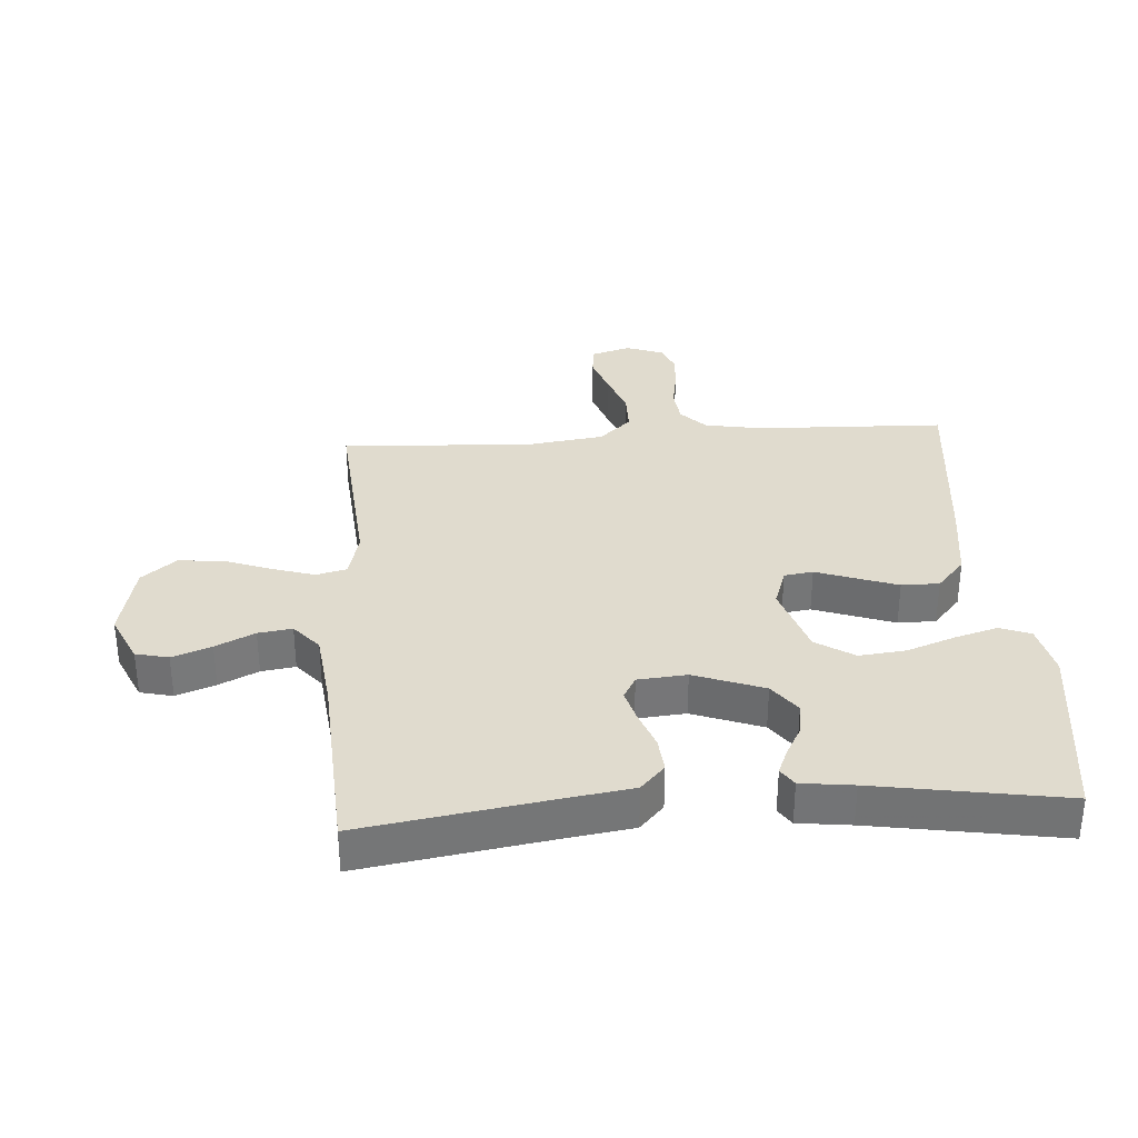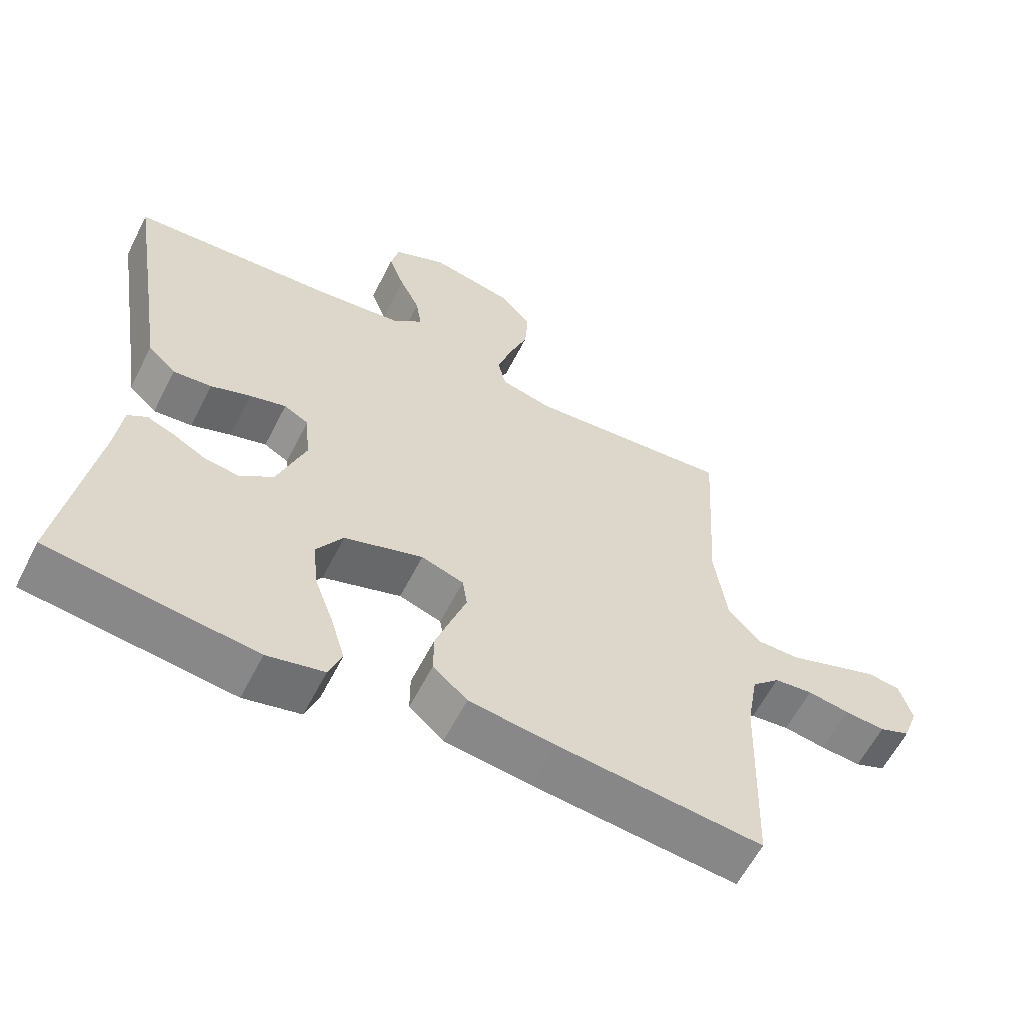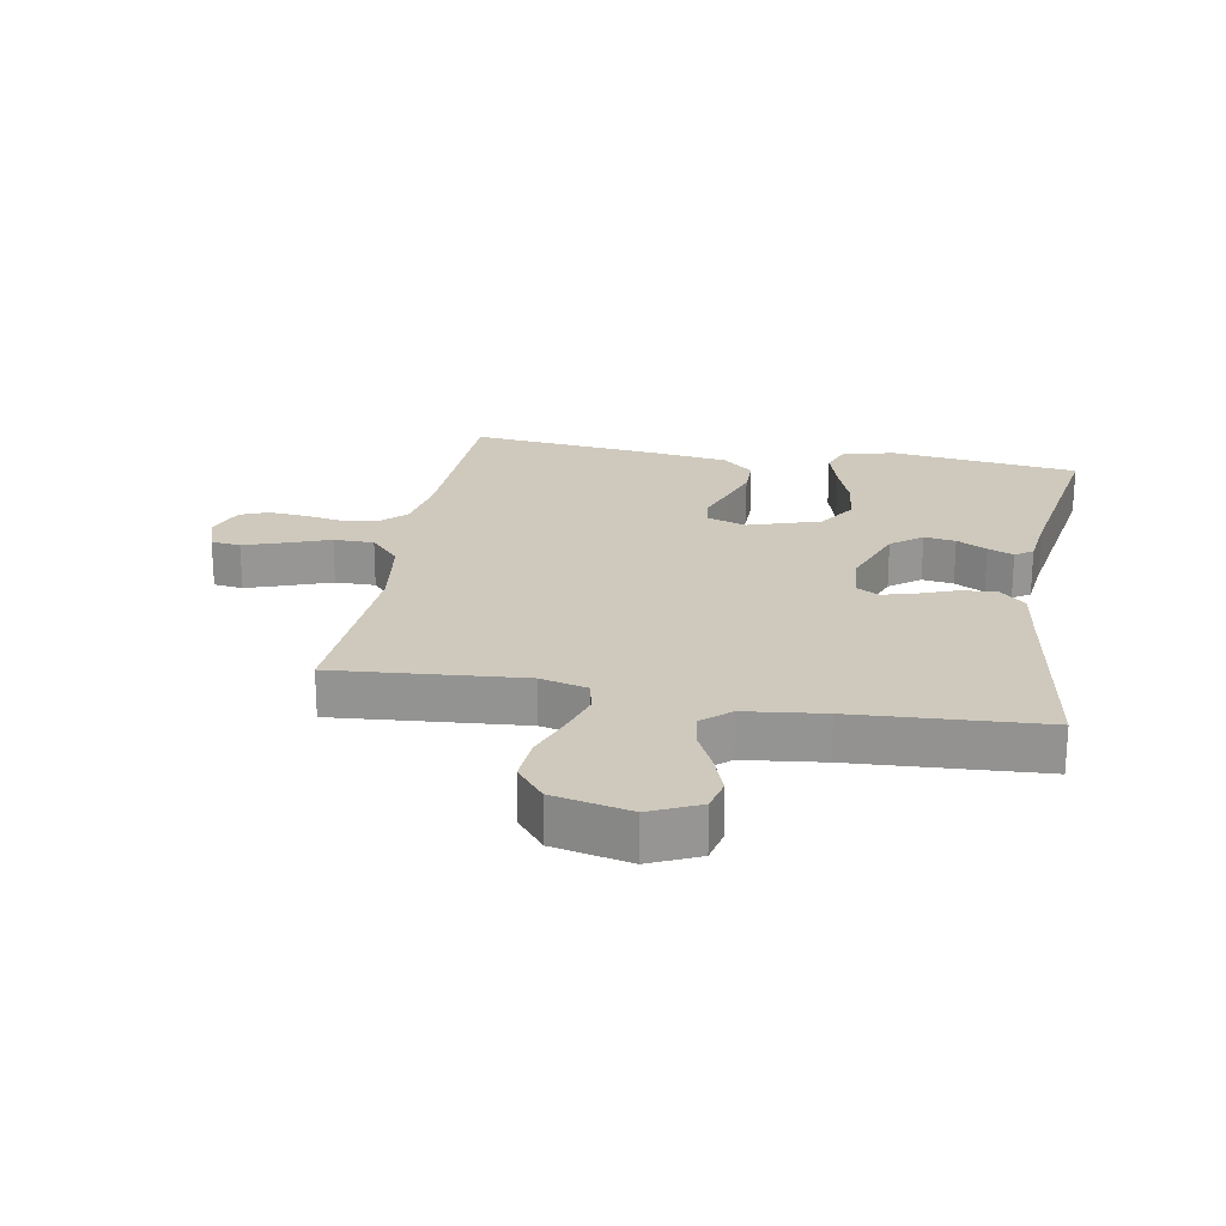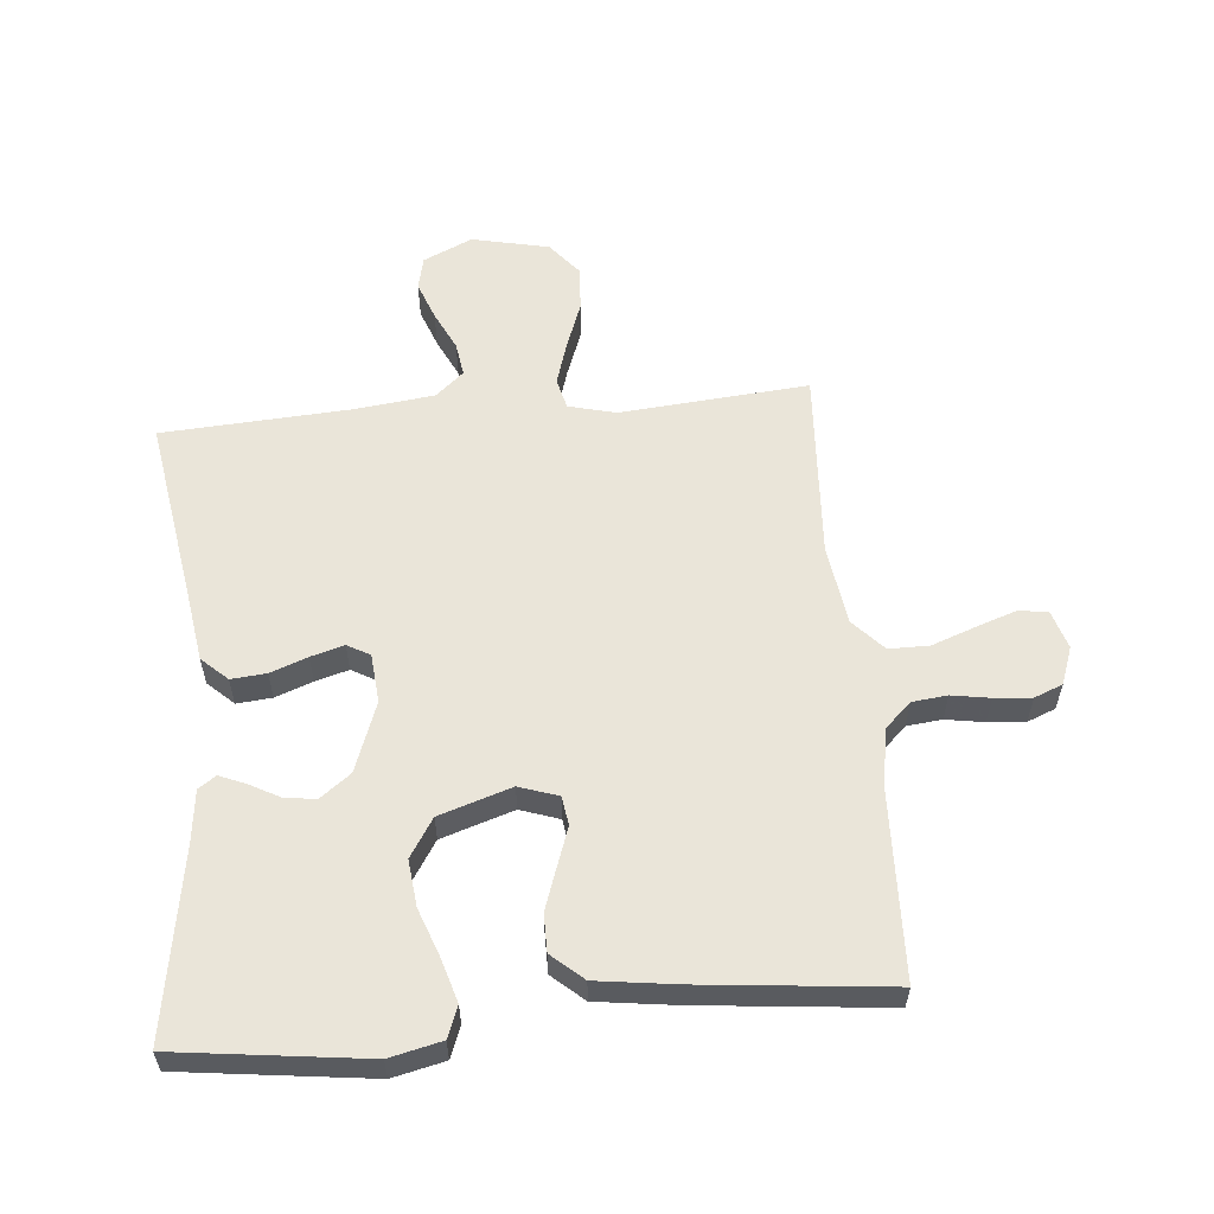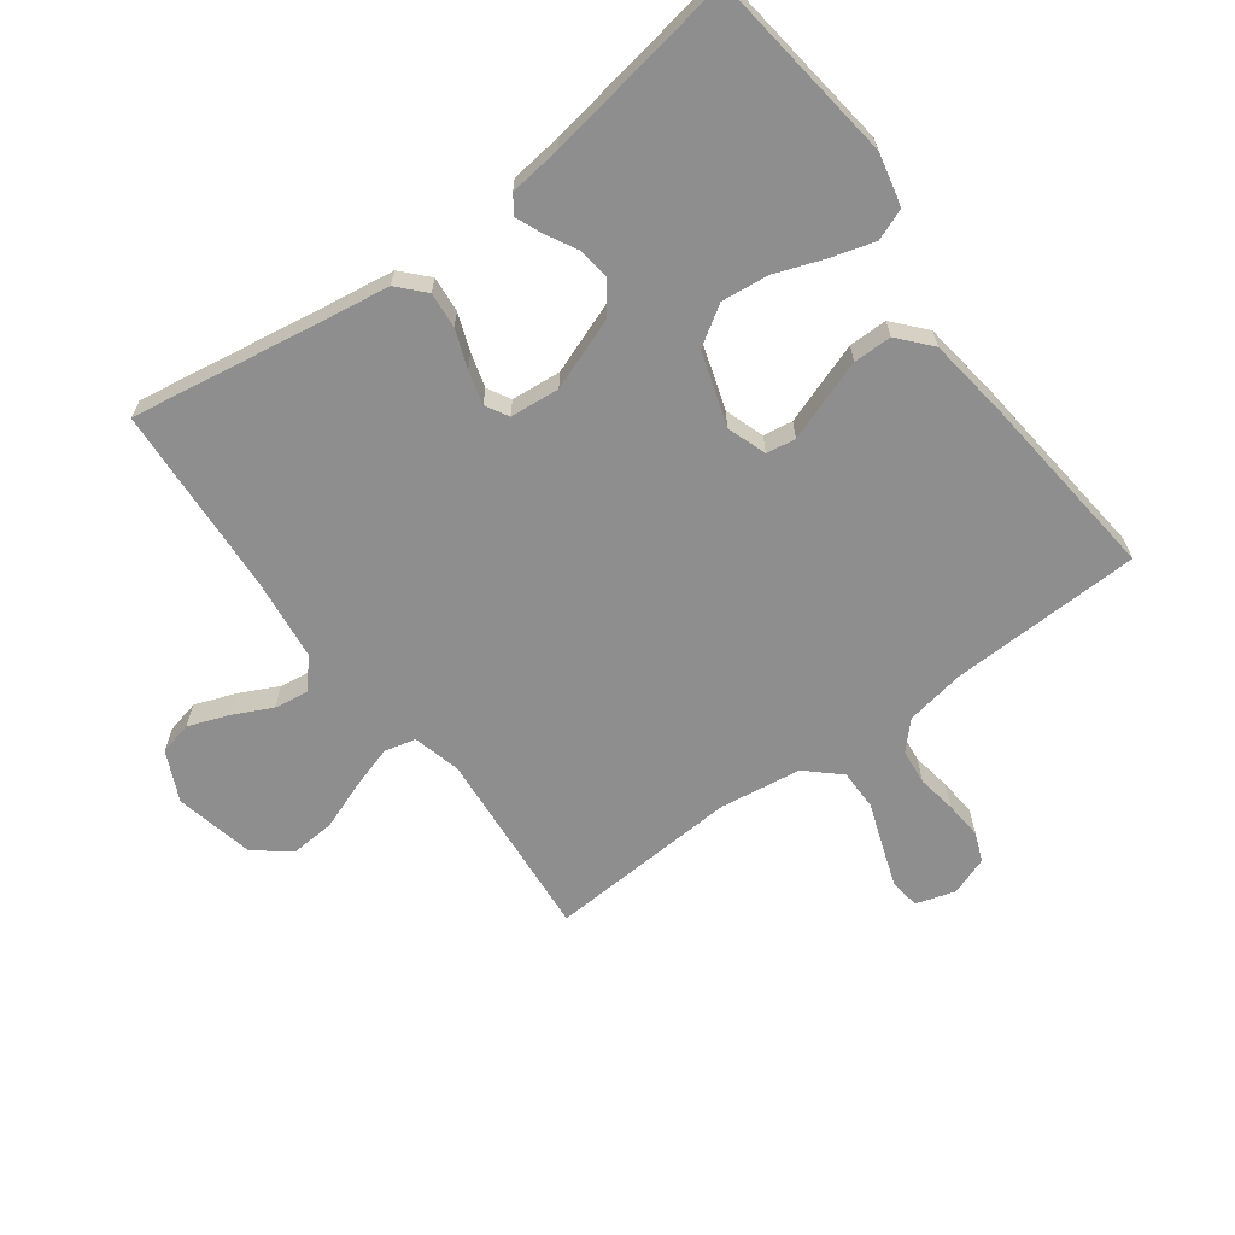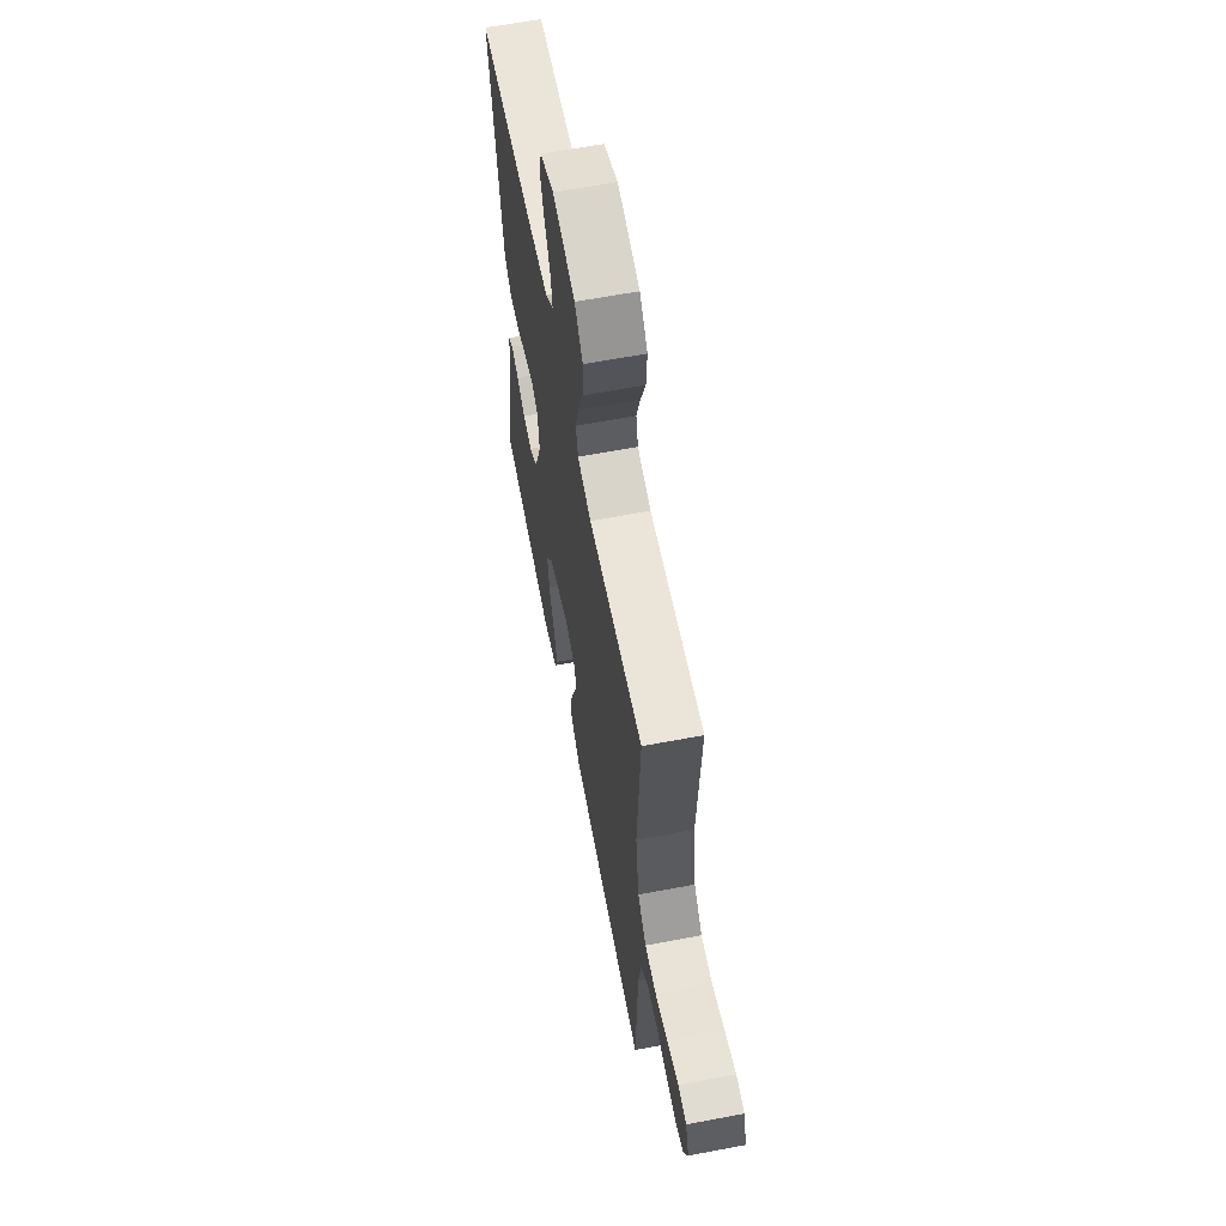
<metadata>
{"format":"obj","ext":"obj","renderer":"f3d","projection":"perspective","resolution":1024,"background":"white","views":[{"elev":33.6,"azim":86.1,"up":"+Y"},{"elev":-60.4,"azim":153.1,"up":"+Z"},{"elev":22.5,"azim":10.1,"up":"+Y"},{"elev":58.0,"azim":174.8,"up":"+Y"},{"elev":-65.0,"azim":126.4,"up":"+Y"},{"elev":62.5,"azim":-100.9,"up":"+Z"}]}
</metadata>
<code>
v -0.5 0.07 0.5
v -0.2 0.07 0.475
v -0.125 0.07 0.494
v -0.113 0.07 0.543
v -0.134 0.07 0.611
v -0.162 0.07 0.686
v -0.167 0.07 0.757
v -0.123 0.07 0.811
v 0 0.07 0.838
v 0.078 0.07 0.802
v 0.09 0.07 0.75
v 0.067 0.07 0.688
v 0.037 0.07 0.626
v 0.029 0.07 0.572
v 0.074 0.07 0.533
v 0.2 0.07 0.518
v 0.5 0.07 0.5
v 0.452 0.07 0.2
v 0.436 0.07 0.094
v 0.395 0.07 0.056
v 0.339 0.07 0.061
v 0.28 0.07 0.083
v 0.227 0.07 0.098
v 0.191 0.07 0.078
v 0.184 0.07 0
v 0.225 0.07 -0.111
v 0.274 0.07 -0.148
v 0.324 0.07 -0.141
v 0.372 0.07 -0.115
v 0.413 0.07 -0.098
v 0.441 0.07 -0.117
v 0.451 0.07 -0.2
v 0.5 0.07 -0.5
v 0.2 0.07 -0.538
v 0.117 0.07 -0.519
v 0.098 0.07 -0.47
v 0.118 0.07 -0.402
v 0.146 0.07 -0.325
v 0.154 0.07 -0.251
v 0.115 0.07 -0.19
v 0 0.07 -0.153
v -0.062 0.07 -0.174
v -0.069 0.07 -0.22
v -0.047 0.07 -0.282
v -0.024 0.07 -0.348
v -0.024 0.07 -0.408
v -0.074 0.07 -0.452
v -0.2 0.07 -0.469
v -0.5 0.07 -0.5
v -0.51 0.07 -0.2
v -0.526 0.07 -0.108
v -0.567 0.07 -0.069
v -0.623 0.07 -0.063
v -0.684 0.07 -0.073
v -0.743 0.07 -0.078
v -0.788 0.07 -0.06
v -0.81 0.07 0
v -0.791 0.07 0.062
v -0.744 0.07 0.068
v -0.68 0.07 0.046
v -0.611 0.07 0.021
v -0.547 0.07 0.021
v -0.5 0.07 0.072
v -0.482 0.07 0.2
v -0.5 0 0.5
v -0.2 0 0.475
v -0.125 0 0.494
v -0.113 0 0.543
v -0.134 0 0.611
v -0.162 0 0.686
v -0.167 0 0.757
v -0.123 0 0.811
v 0 0 0.838
v 0.078 0 0.802
v 0.09 0 0.75
v 0.067 0 0.688
v 0.037 0 0.626
v 0.029 0 0.572
v 0.074 0 0.533
v 0.2 0 0.518
v 0.5 0 0.5
v 0.452 0 0.2
v 0.436 0 0.094
v 0.395 0 0.056
v 0.339 0 0.061
v 0.28 0 0.083
v 0.227 0 0.098
v 0.191 0 0.078
v 0.184 0 0
v 0.225 0 -0.111
v 0.274 0 -0.148
v 0.324 0 -0.141
v 0.372 0 -0.115
v 0.413 0 -0.098
v 0.441 0 -0.117
v 0.451 0 -0.2
v 0.5 0 -0.5
v 0.2 0 -0.538
v 0.117 0 -0.519
v 0.098 0 -0.47
v 0.118 0 -0.402
v 0.146 0 -0.325
v 0.154 0 -0.251
v 0.115 0 -0.19
v 0 0 -0.153
v -0.062 0 -0.174
v -0.069 0 -0.22
v -0.047 0 -0.282
v -0.024 0 -0.348
v -0.024 0 -0.408
v -0.074 0 -0.452
v -0.2 0 -0.469
v -0.5 0 -0.5
v -0.51 0 -0.2
v -0.526 0 -0.108
v -0.567 0 -0.069
v -0.623 0 -0.063
v -0.684 0 -0.073
v -0.743 0 -0.078
v -0.788 0 -0.06
v -0.81 0 0
v -0.791 0 0.062
v -0.744 0 0.068
v -0.68 0 0.046
v -0.611 0 0.021
v -0.547 0 0.021
v -0.5 0 0.072
v -0.482 0 0.2
f 58 59 60 61
f 56 57 58 61
f 56 61 62
f 53 54 55 56
f 53 56 62
f 52 53 62 63
f 47 48 49 50
f 47 50 51
f 43 44 45 46
f 43 46 47 51
f 35 36 37 38
f 33 34 35 38
f 32 33 38 39
f 31 32 39 40
f 28 29 30 31
f 19 20 21 22
f 18 19 22 23
f 16 17 18 23
f 15 16 23 24
f 10 11 12 13
f 8 9 10 13
f 8 13 14
f 5 6 7 8
f 4 5 8 14
f 3 4 14 15
f 64 1 2
f 63 64 2 3
f 42 43 51 52
f 41 42 52 63
f 28 31 40
f 27 28 40
f 26 27 40 41
f 25 26 41 63
f 24 25 63
f 3 15 24 63
f 125 124 123 122
f 125 122 121 120
f 126 125 120
f 120 119 118 117
f 126 120 117
f 127 126 117 116
f 114 113 112 111
f 115 114 111
f 110 109 108 107
f 115 111 110 107
f 102 101 100 99
f 102 99 98 97
f 103 102 97 96
f 104 103 96 95
f 95 94 93 92
f 86 85 84 83
f 87 86 83 82
f 87 82 81 80
f 88 87 80 79
f 77 76 75 74
f 77 74 73 72
f 78 77 72
f 72 71 70 69
f 78 72 69 68
f 79 78 68 67
f 66 65 128
f 67 66 128 127
f 116 115 107 106
f 127 116 106 105
f 104 95 92
f 104 92 91
f 105 104 91 90
f 127 105 90 89
f 127 89 88
f 127 88 79 67
f 1 65 66 2
f 2 66 67 3
f 3 67 68 4
f 4 68 69 5
f 5 69 70 6
f 6 70 71 7
f 7 71 72 8
f 8 72 73 9
f 9 73 74 10
f 10 74 75 11
f 11 75 76 12
f 12 76 77 13
f 13 77 78 14
f 14 78 79 15
f 15 79 80 16
f 16 80 81 17
f 17 81 82 18
f 18 82 83 19
f 19 83 84 20
f 20 84 85 21
f 21 85 86 22
f 22 86 87 23
f 23 87 88 24
f 24 88 89 25
f 25 89 90 26
f 26 90 91 27
f 27 91 92 28
f 28 92 93 29
f 29 93 94 30
f 30 94 95 31
f 31 95 96 32
f 32 96 97 33
f 33 97 98 34
f 34 98 99 35
f 35 99 100 36
f 36 100 101 37
f 37 101 102 38
f 38 102 103 39
f 39 103 104 40
f 40 104 105 41
f 41 105 106 42
f 42 106 107 43
f 43 107 108 44
f 44 108 109 45
f 45 109 110 46
f 46 110 111 47
f 47 111 112 48
f 48 112 113 49
f 49 113 114 50
f 50 114 115 51
f 51 115 116 52
f 52 116 117 53
f 53 117 118 54
f 54 118 119 55
f 55 119 120 56
f 56 120 121 57
f 57 121 122 58
f 58 122 123 59
f 59 123 124 60
f 60 124 125 61
f 61 125 126 62
f 62 126 127 63
f 63 127 128 64
f 64 128 65 1

</code>
